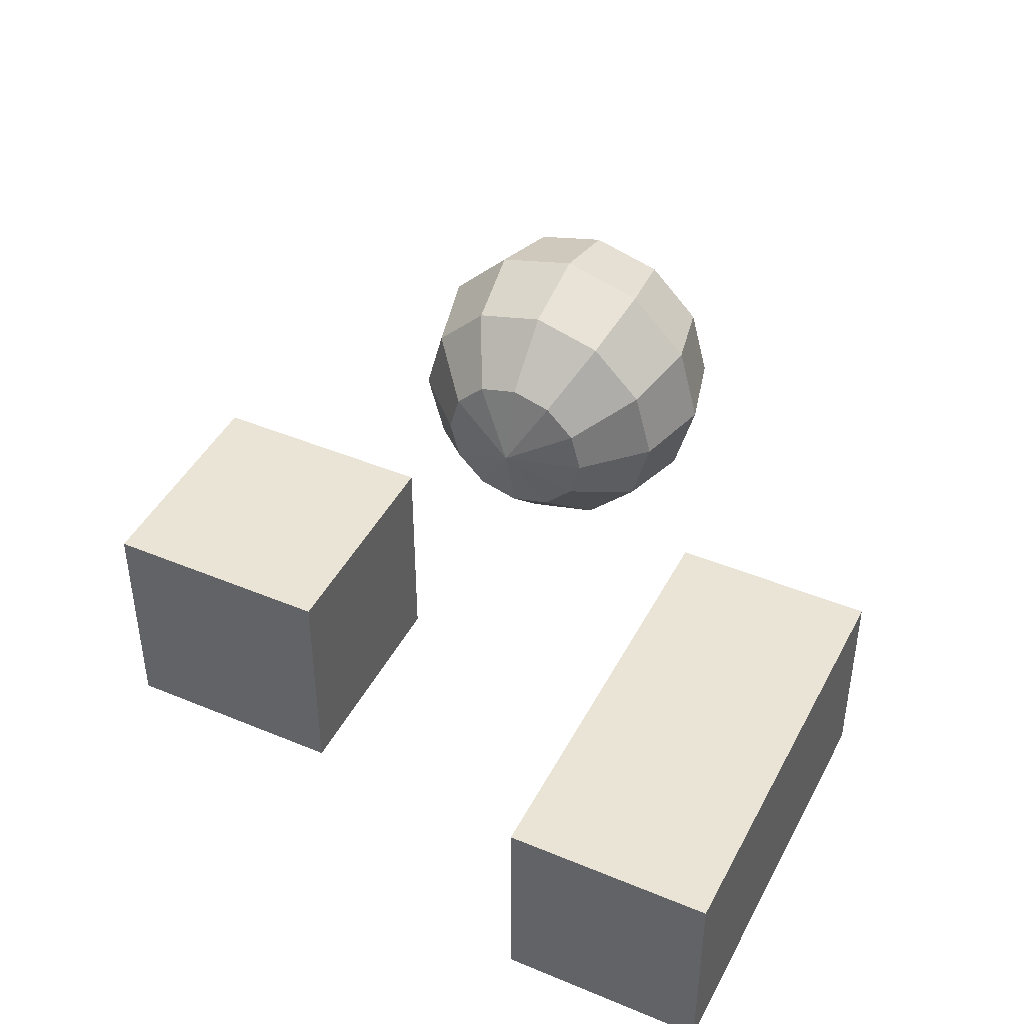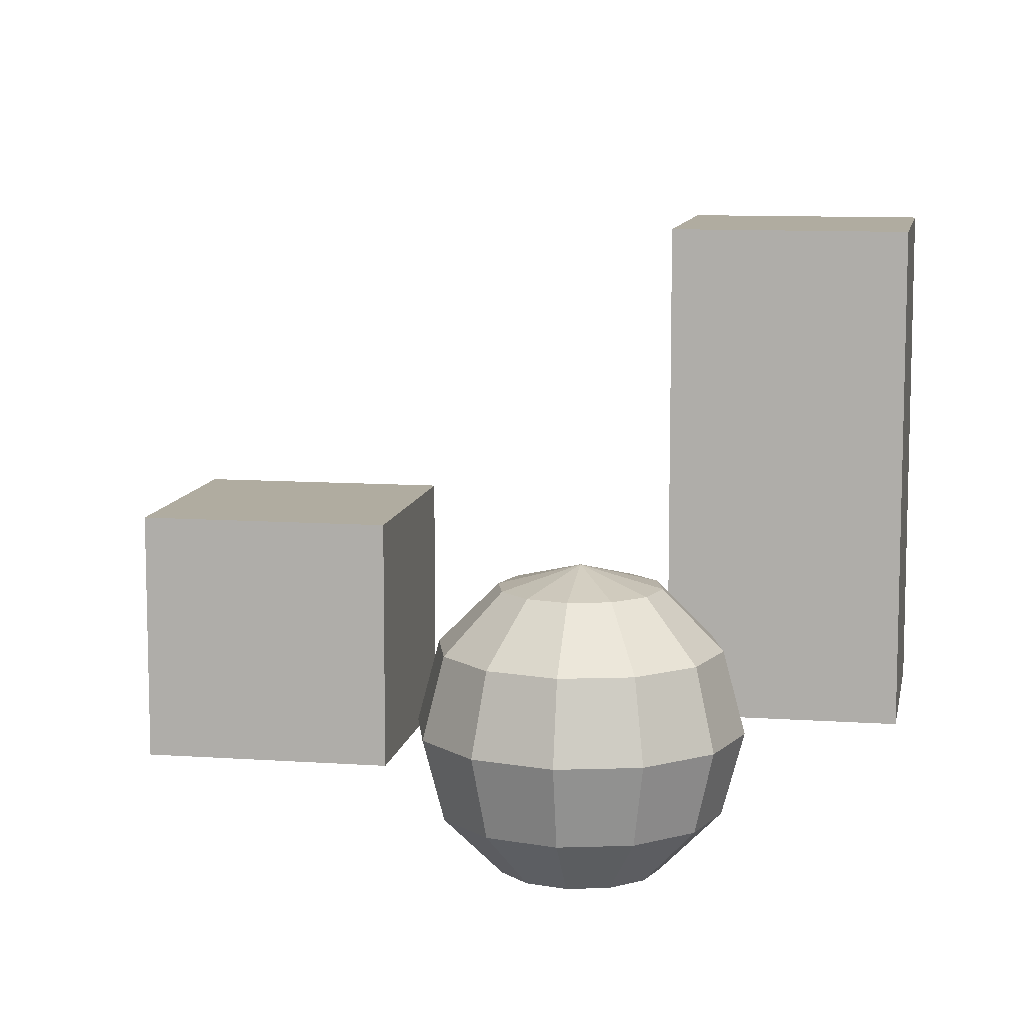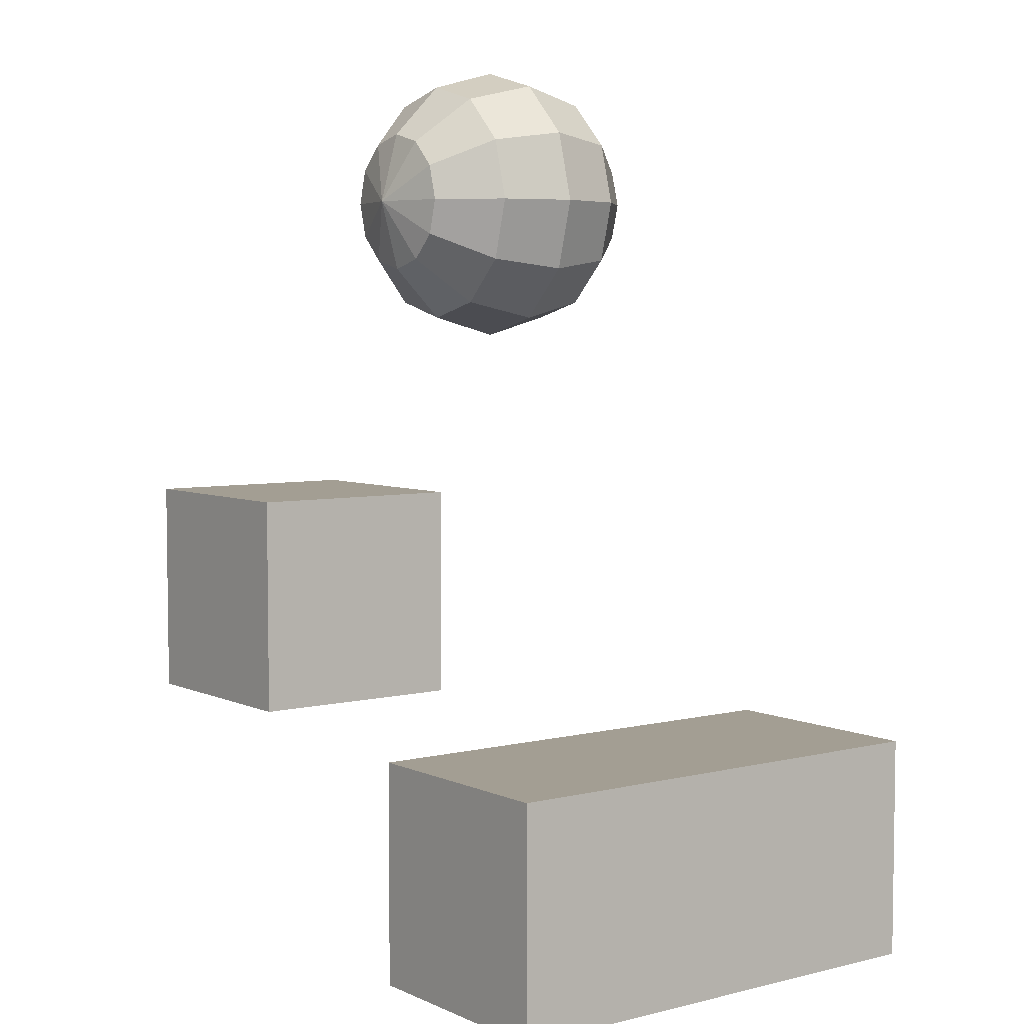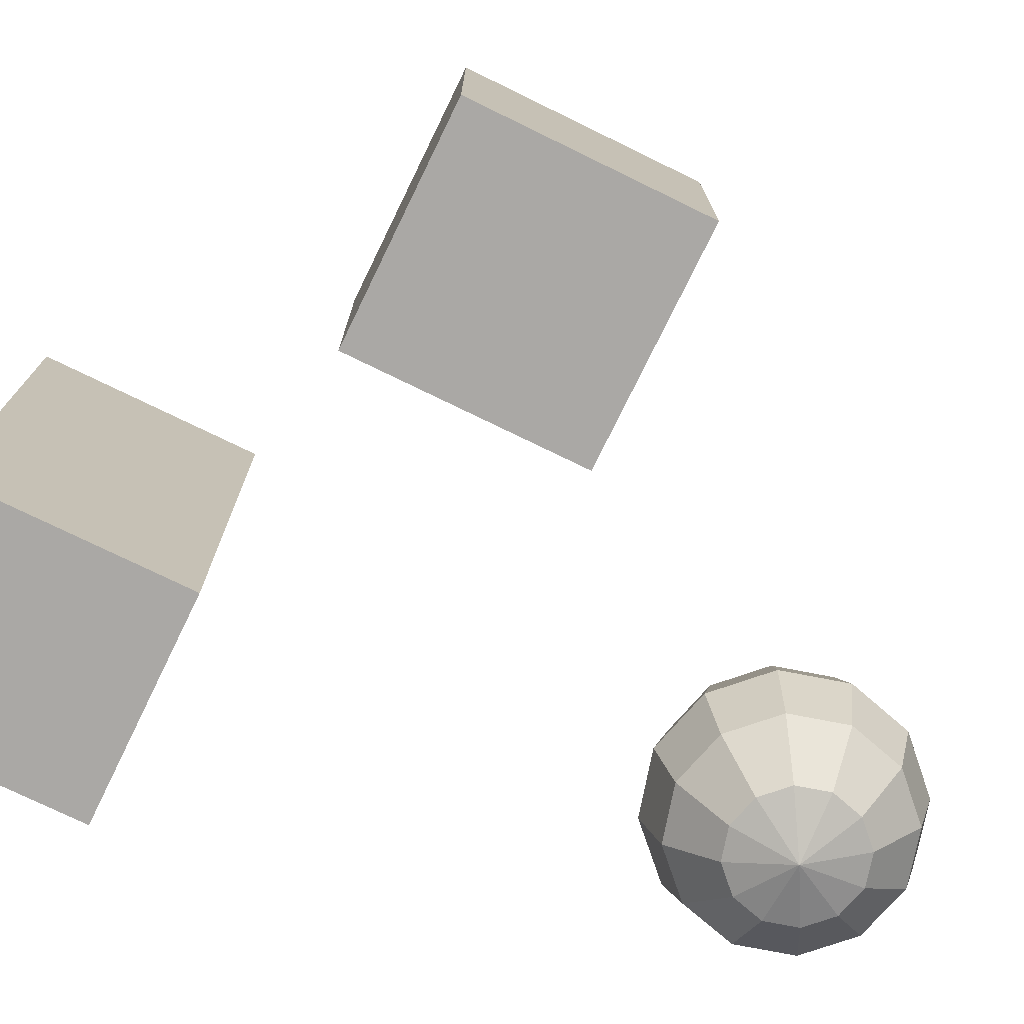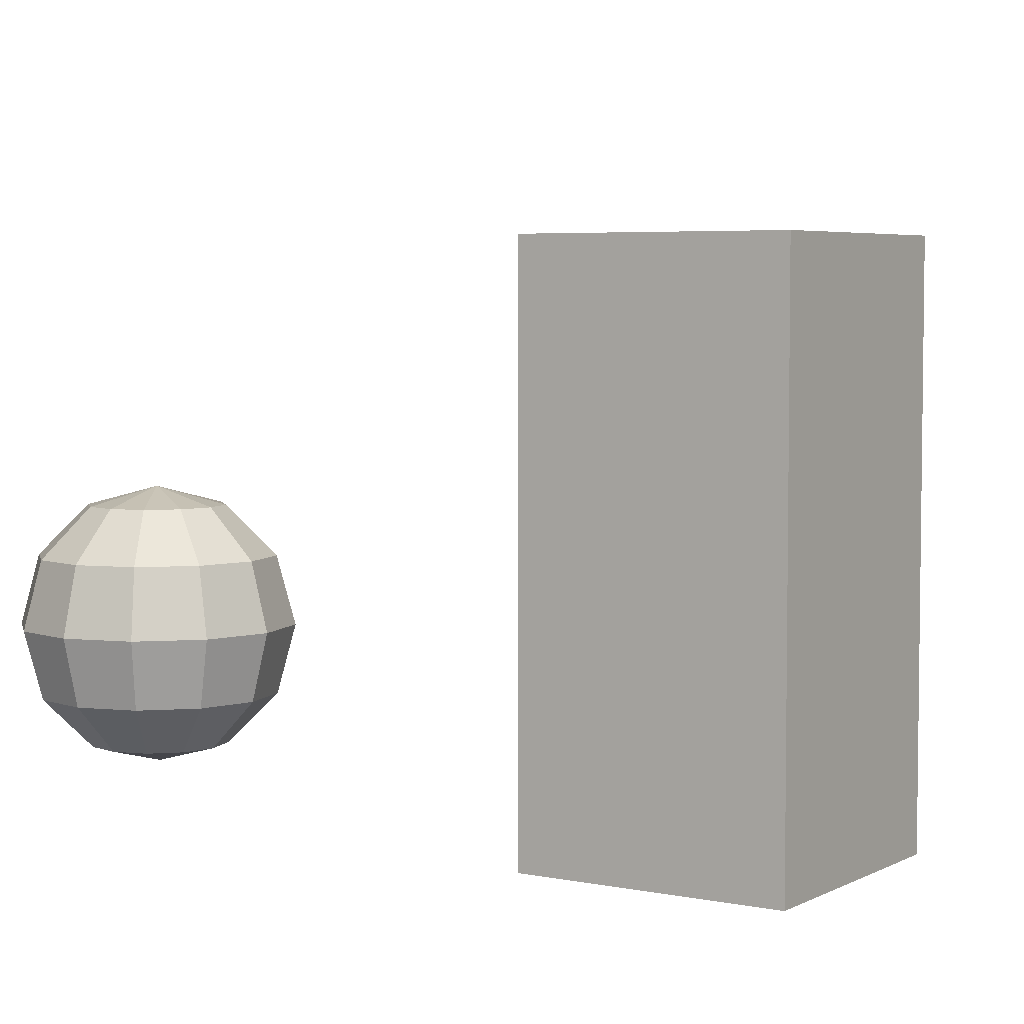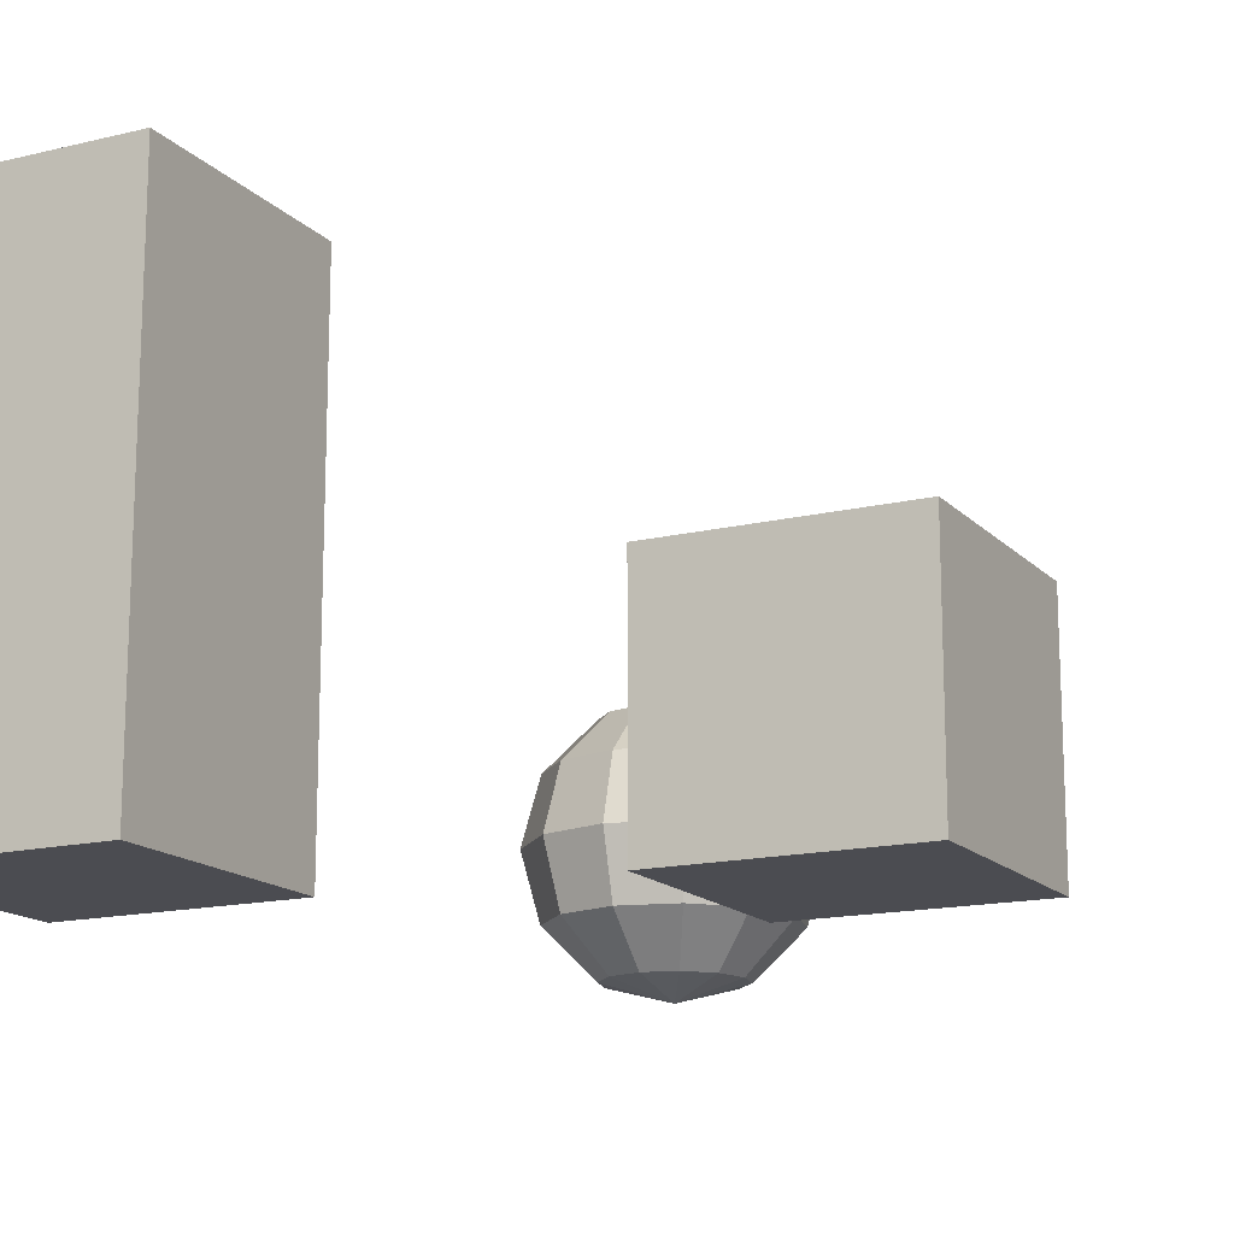
<metadata>
{"format":"obj","ext":"obj","renderer":"f3d","projection":"perspective","resolution":1024,"background":"white","views":[{"elev":43.9,"azim":26.1,"up":"+Z"},{"elev":9.9,"azim":10.2,"up":"+Y"},{"elev":5.2,"azim":53.1,"up":"+Z"},{"elev":-75.1,"azim":-116.0,"up":"+Y"},{"elev":4.8,"azim":123.0,"up":"+Y"},{"elev":-15.3,"azim":-152.8,"up":"+Y"}]}
</metadata>
<code>
g default
v -2.293 0.6655 0.8699
v -0.5534 0.6655 0.8699
v -2.293 2.405 0.8699
v -0.5534 2.405 0.8699
v -2.293 2.405 -0.8699
v -0.5534 2.405 -0.8699
v -2.293 0.6655 -0.8699
v -0.5534 0.6655 -0.8699
g pCube1
f 1 2 4 3
f 3 4 6 5
f 5 6 8 7
f 7 8 2 1
f 2 8 6 4
f 7 1 3 5
g default
v 1.238 0.6575 -0.9971
v 2.978 0.6575 -0.9971
v 1.238 4.37 -0.9971
v 2.978 4.37 -0.9971
v 1.238 4.37 -2.737
v 2.978 4.37 -2.737
v 1.238 0.6575 -2.737
v 2.978 0.6575 -2.737
g pCube2
f 9 10 12 11
f 11 12 14 13
f 13 14 16 15
f 15 16 10 9
f 10 16 14 12
f 15 9 11 13
g default
v 1.641 0.778 2.999
v 1.458 0.778 2.816
v 1.208 0.778 2.749
v 0.9575 0.778 2.816
v 0.7745 0.778 2.999
v 0.7075 0.778 3.249
v 0.7745 0.778 3.499
v 0.9575 0.778 3.682
v 1.208 0.778 3.749
v 1.458 0.778 3.682
v 1.641 0.778 3.499
v 1.708 0.778 3.249
v 1.958 1.144 2.816
v 1.641 1.144 2.499
v 1.208 1.144 2.383
v 0.7745 1.144 2.499
v 0.4575 1.144 2.816
v 0.3415 1.144 3.249
v 0.4575 1.144 3.682
v 0.7745 1.144 3.999
v 1.208 1.144 4.115
v 1.641 1.144 3.999
v 1.958 1.144 3.682
v 2.074 1.144 3.249
v 2.074 1.644 2.749
v 1.708 1.644 2.383
v 1.208 1.644 2.249
v 0.7075 1.644 2.383
v 0.3415 1.644 2.749
v 0.2075 1.644 3.249
v 0.3415 1.644 3.749
v 0.7075 1.644 4.115
v 1.208 1.644 4.249
v 1.708 1.644 4.115
v 2.074 1.644 3.749
v 2.208 1.644 3.249
v 1.958 2.144 2.816
v 1.641 2.144 2.499
v 1.208 2.144 2.383
v 0.7745 2.144 2.499
v 0.4575 2.144 2.816
v 0.3415 2.144 3.249
v 0.4575 2.144 3.682
v 0.7745 2.144 3.999
v 1.208 2.144 4.115
v 1.641 2.144 3.999
v 1.958 2.144 3.682
v 2.074 2.144 3.249
v 1.641 2.51 2.999
v 1.458 2.51 2.816
v 1.208 2.51 2.749
v 0.9575 2.51 2.816
v 0.7745 2.51 2.999
v 0.7075 2.51 3.249
v 0.7745 2.51 3.499
v 0.9575 2.51 3.682
v 1.208 2.51 3.749
v 1.458 2.51 3.682
v 1.641 2.51 3.499
v 1.708 2.51 3.249
v 1.208 0.644 3.249
v 1.208 2.644 3.249
g pSphere1
f 17 18 30 29
f 18 19 31 30
f 19 20 32 31
f 20 21 33 32
f 21 22 34 33
f 22 23 35 34
f 23 24 36 35
f 24 25 37 36
f 25 26 38 37
f 26 27 39 38
f 27 28 40 39
f 28 17 29 40
f 29 30 42 41
f 30 31 43 42
f 31 32 44 43
f 32 33 45 44
f 33 34 46 45
f 34 35 47 46
f 35 36 48 47
f 36 37 49 48
f 37 38 50 49
f 38 39 51 50
f 39 40 52 51
f 40 29 41 52
f 41 42 54 53
f 42 43 55 54
f 43 44 56 55
f 44 45 57 56
f 45 46 58 57
f 46 47 59 58
f 47 48 60 59
f 48 49 61 60
f 49 50 62 61
f 50 51 63 62
f 51 52 64 63
f 52 41 53 64
f 53 54 66 65
f 54 55 67 66
f 55 56 68 67
f 56 57 69 68
f 57 58 70 69
f 58 59 71 70
f 59 60 72 71
f 60 61 73 72
f 61 62 74 73
f 62 63 75 74
f 63 64 76 75
f 64 53 65 76
f 18 17 77
f 19 18 77
f 20 19 77
f 21 20 77
f 22 21 77
f 23 22 77
f 24 23 77
f 25 24 77
f 26 25 77
f 27 26 77
f 28 27 77
f 17 28 77
f 65 66 78
f 66 67 78
f 67 68 78
f 68 69 78
f 69 70 78
f 70 71 78
f 71 72 78
f 72 73 78
f 73 74 78
f 74 75 78
f 75 76 78
f 76 65 78

</code>
